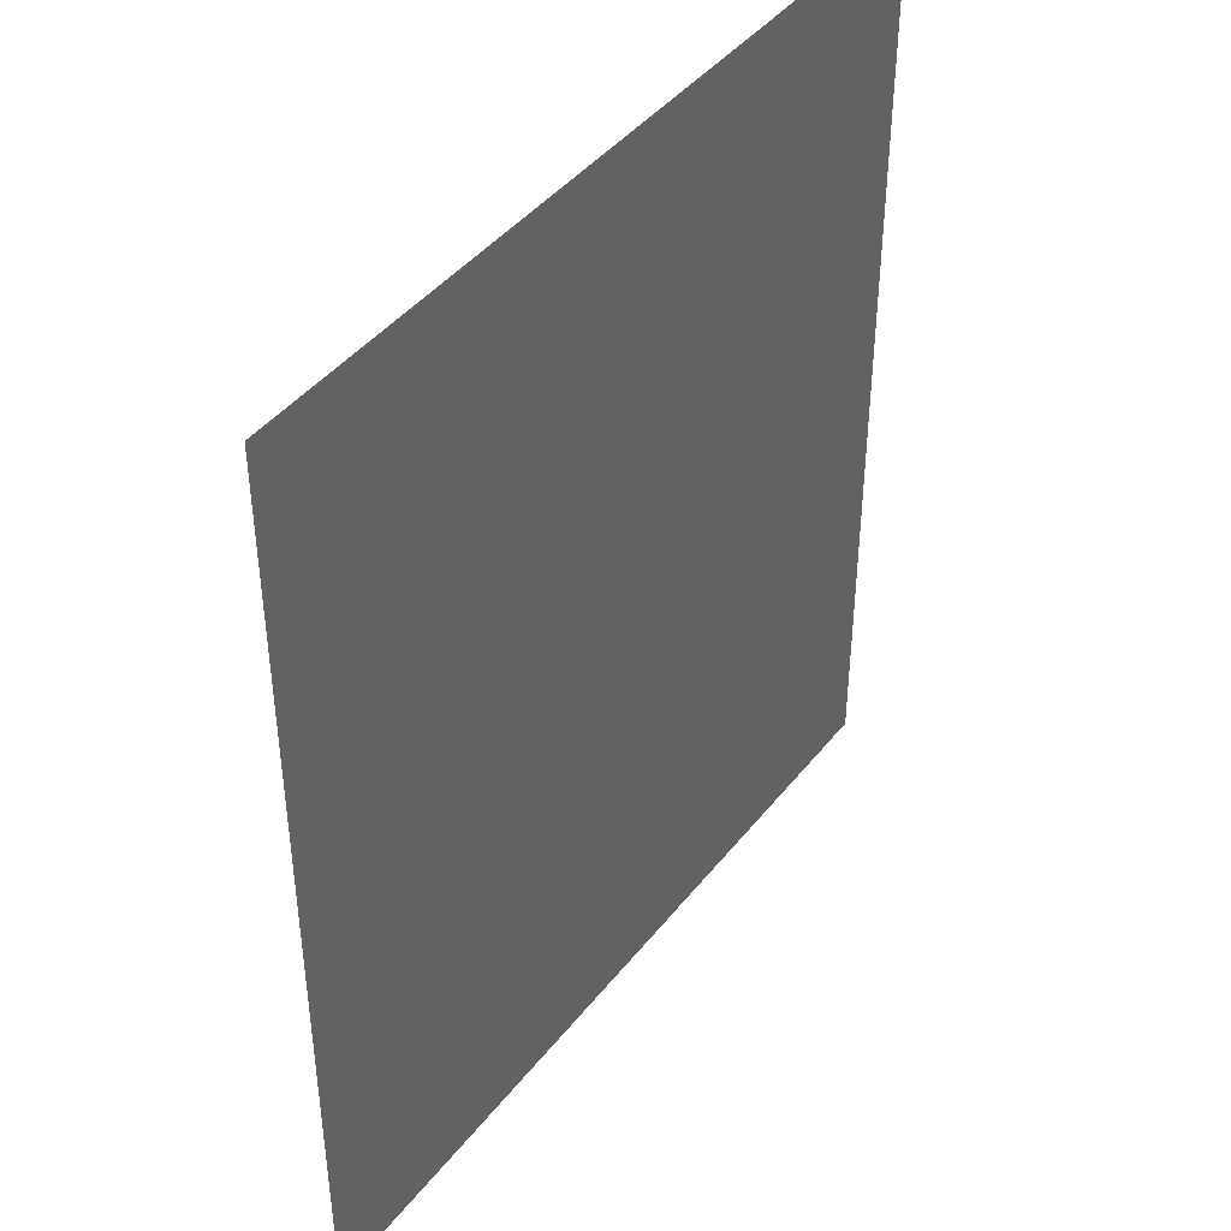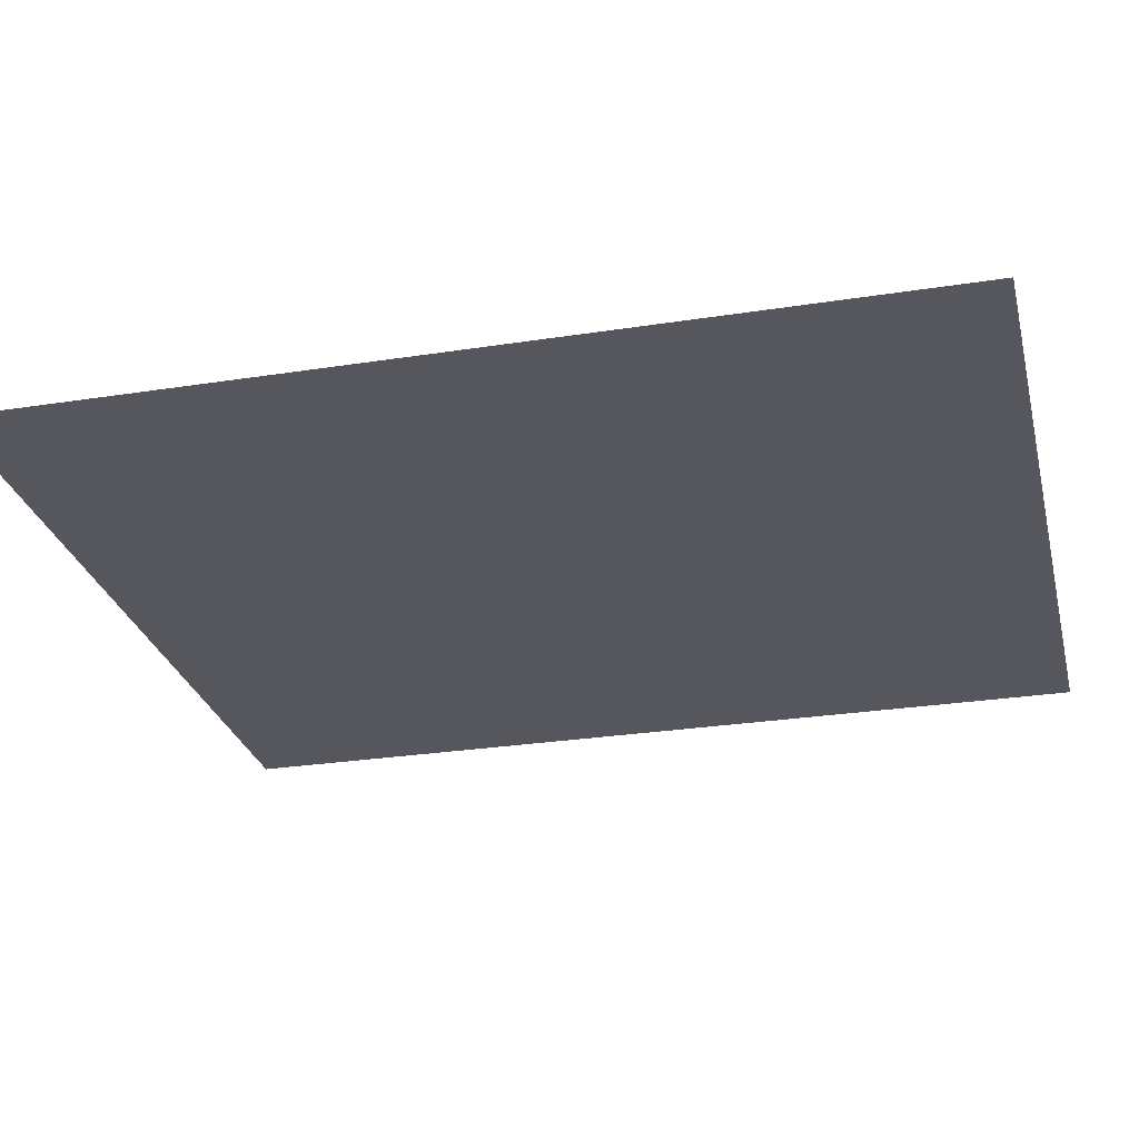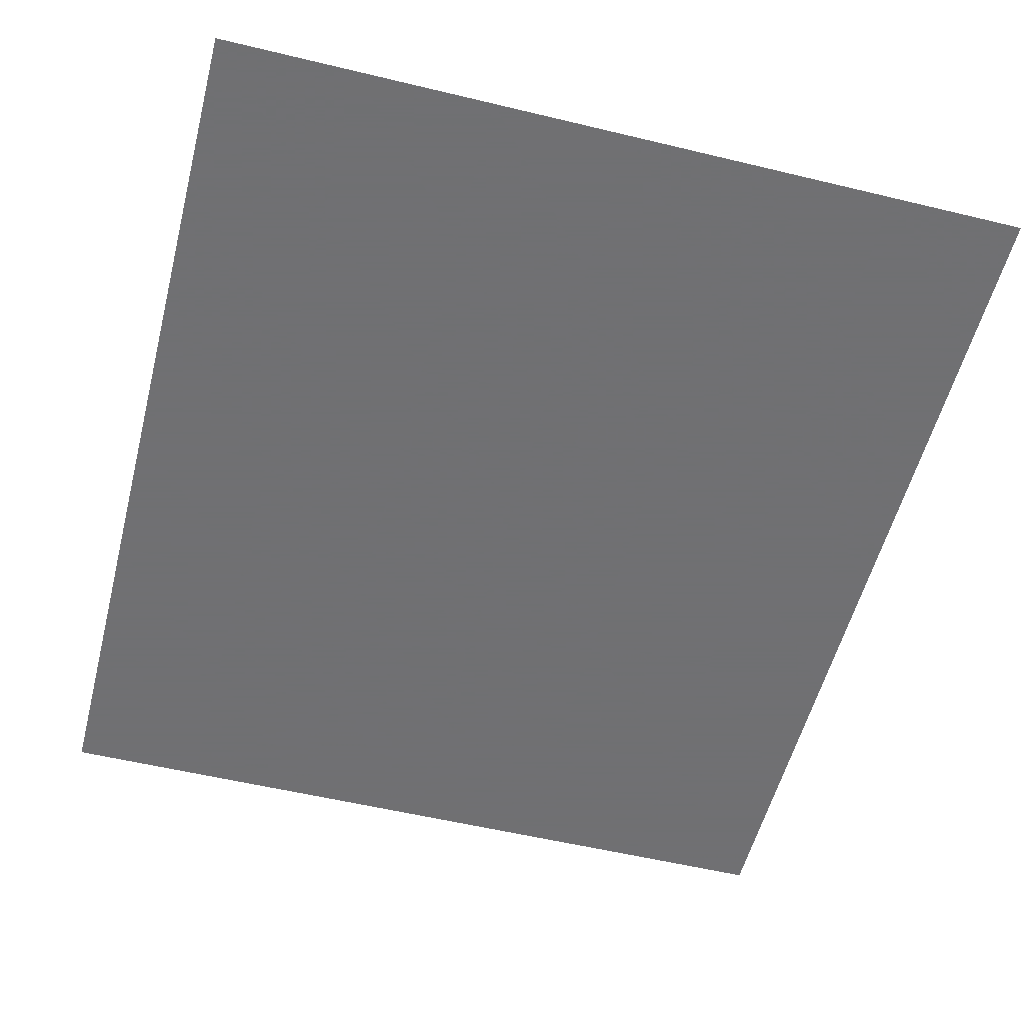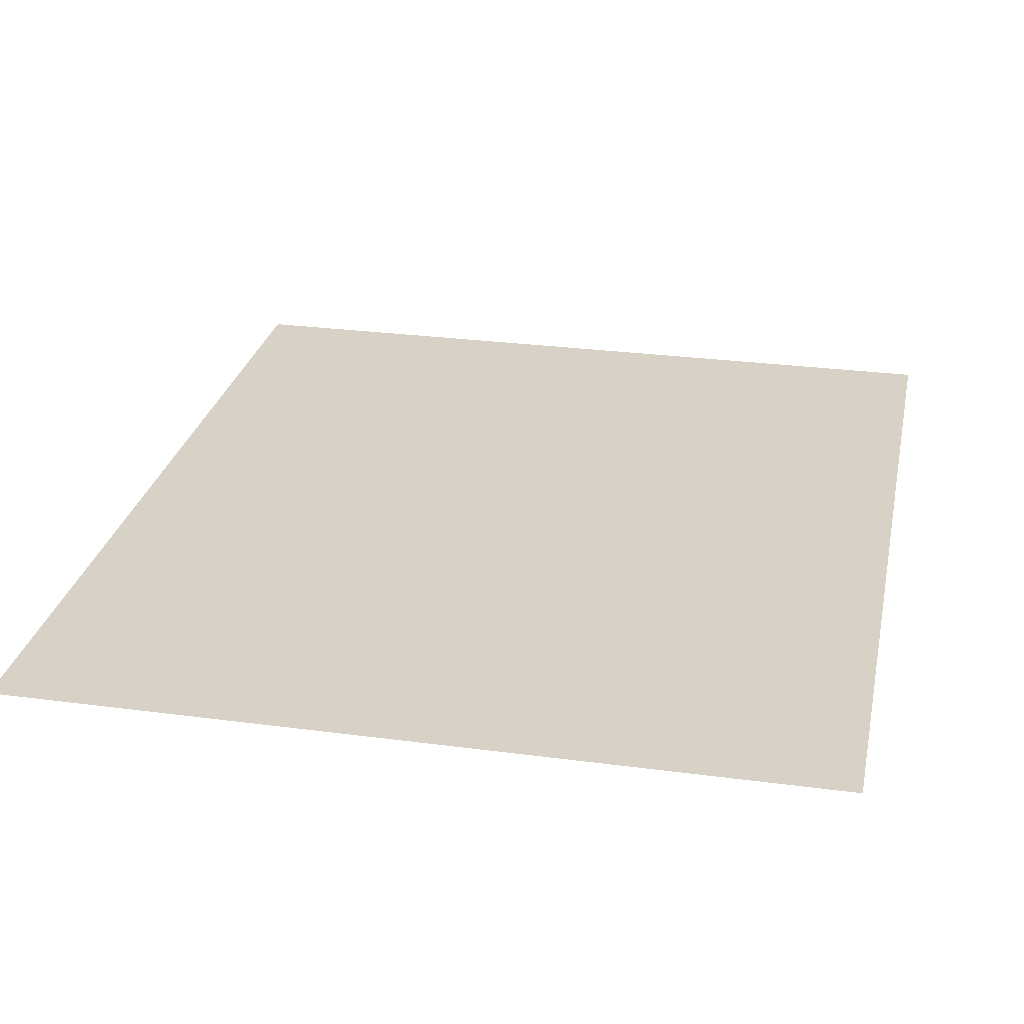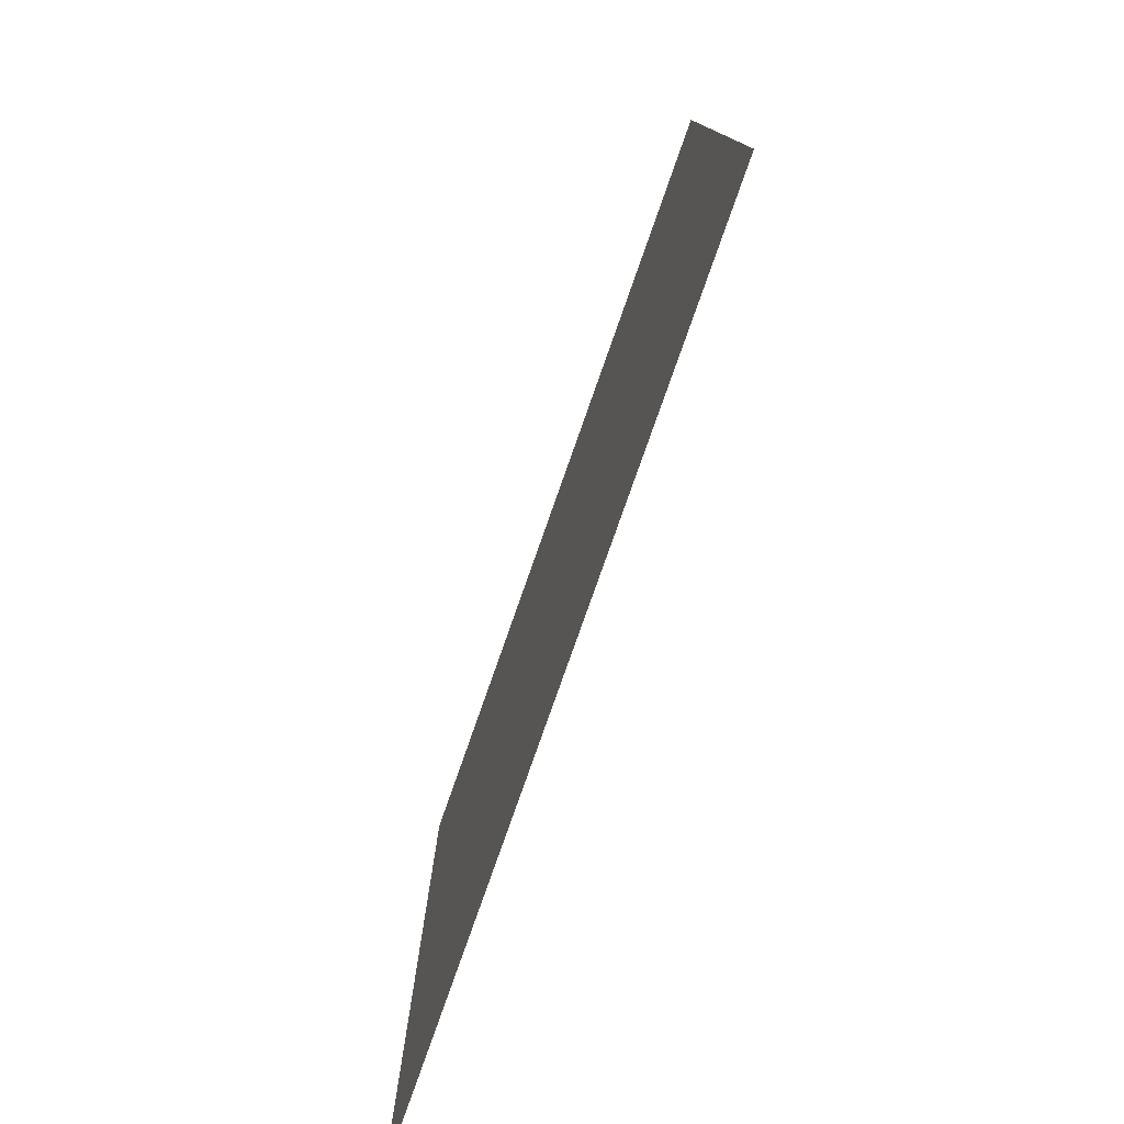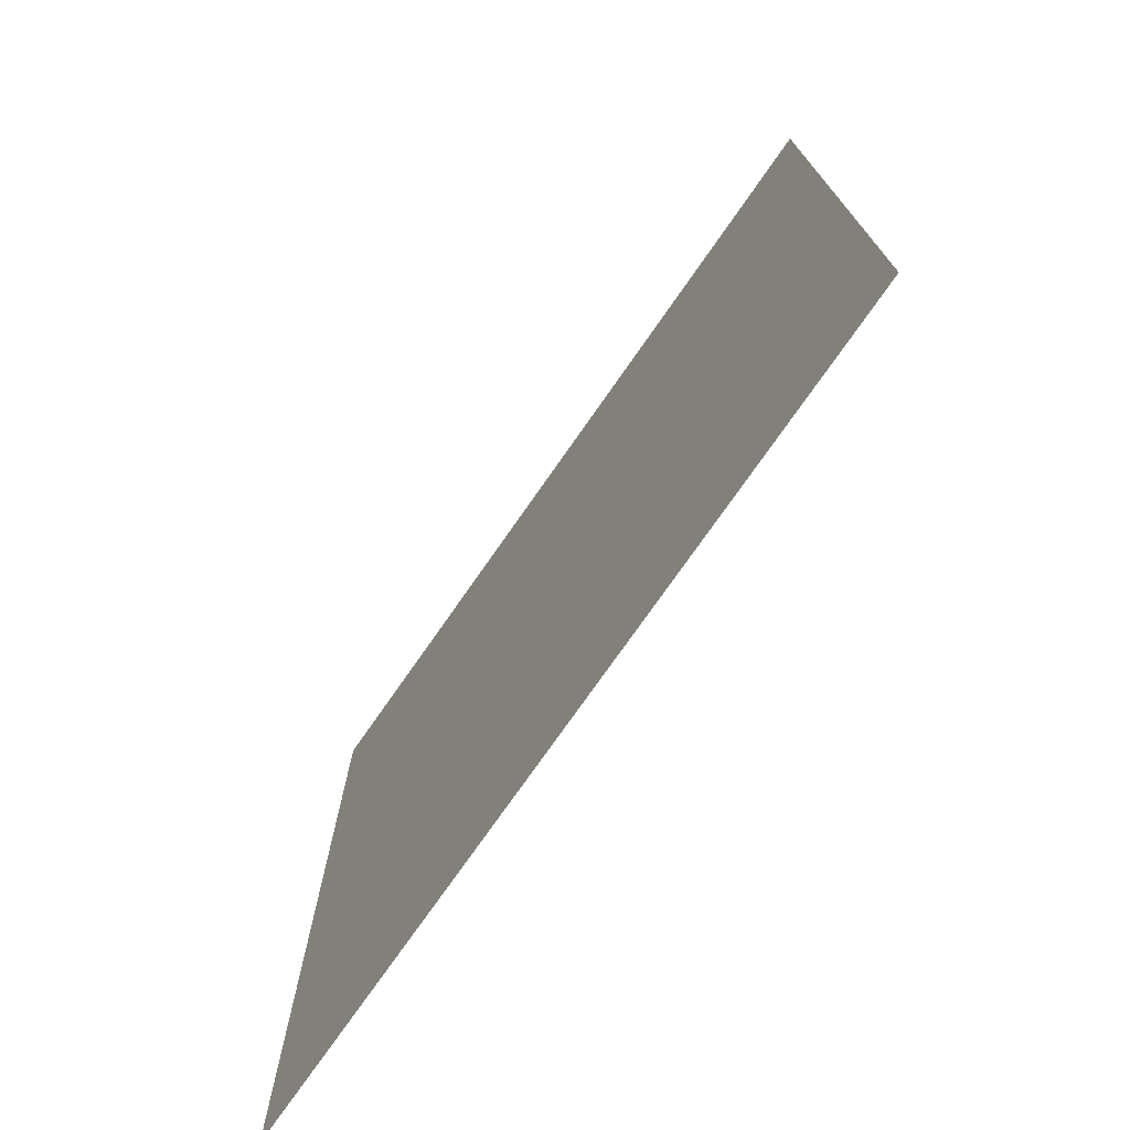
<metadata>
{"format":"obj","ext":"obj","renderer":"f3d","projection":"perspective","resolution":1024,"background":"white","views":[{"elev":43.0,"azim":-54.9,"up":"+Y"},{"elev":-27.5,"azim":103.5,"up":"+Z"},{"elev":-55.0,"azim":165.7,"up":"+Z"},{"elev":27.4,"azim":11.6,"up":"+Z"},{"elev":-79.2,"azim":-109.4,"up":"+Y"},{"elev":-75.1,"azim":-124.9,"up":"+Y"}]}
</metadata>
<code>
v -3063 -2034 7.297
v -3063 -2023 7.297
v -3063 -2013 7.297
v -3063 -2003 7.297
v -3054 -2034 7.297
v -3054 -2023 7.297
v -3054 -2013 7.297
v -3054 -2003 7.297
v -3044 -2034 7.297
v -3044 -2023 7.297
v -3044 -2013 7.297
v -3044 -2003 7.297
v -3035 -2034 7.297
v -3035 -2023 7.297
v -3035 -2013 7.297
v -3035 -2003 7.297
v -3063 -2003 7.297
v -3063 -1992 7.297
v -3063 -1982 7.297
v -3063 -1972 7.297
v -3054 -2003 7.297
v -3054 -1992 7.297
v -3054 -1982 7.297
v -3054 -1972 7.297
v -3044 -2003 7.297
v -3044 -1992 7.297
v -3044 -1982 7.297
v -3044 -1972 7.297
v -3035 -2003 7.297
v -3035 -1992 7.297
v -3035 -1982 7.297
v -3035 -1972 7.297
v -3090 -2034 7.297
v -3090 -2023 7.297
v -3090 -2013 7.297
v -3090 -2003 7.297
v -3081 -2034 7.297
v -3081 -2023 7.297
v -3081 -2013 7.297
v -3081 -2003 7.297
v -3072 -2034 7.297
v -3072 -2023 7.297
v -3072 -2013 7.297
v -3072 -2003 7.297
v -3063 -2034 7.297
v -3063 -2023 7.297
v -3063 -2013 7.297
v -3063 -2003 7.297
v -3090 -2003 7.297
v -3090 -1992 7.297
v -3090 -1982 7.297
v -3090 -1972 7.297
v -3081 -2003 7.297
v -3081 -1992 7.297
v -3081 -1982 7.297
v -3081 -1972 7.297
v -3072 -2003 7.297
v -3072 -1992 7.297
v -3072 -1982 7.297
v -3072 -1972 7.297
v -3063 -2003 7.297
v -3063 -1992 7.297
v -3063 -1982 7.297
v -3063 -1972 7.297
f 1 2 6
f 1 6 5
f 2 3 7
f 2 7 6
f 3 4 8
f 3 8 7
f 5 6 10
f 5 10 9
f 6 7 11
f 6 11 10
f 7 8 12
f 7 12 11
f 9 10 14
f 9 14 13
f 10 11 15
f 10 15 14
f 11 12 16
f 11 16 15
f 17 18 22
f 17 22 21
f 18 19 23
f 18 23 22
f 19 20 24
f 19 24 23
f 21 22 26
f 21 26 25
f 22 23 27
f 22 27 26
f 23 24 28
f 23 28 27
f 25 26 30
f 25 30 29
f 26 27 31
f 26 31 30
f 27 28 32
f 27 32 31
f 33 34 38
f 33 38 37
f 34 35 39
f 34 39 38
f 35 36 40
f 35 40 39
f 37 38 42
f 37 42 41
f 38 39 43
f 38 43 42
f 39 40 44
f 39 44 43
f 41 42 46
f 41 46 45
f 42 43 47
f 42 47 46
f 43 44 48
f 43 48 47
f 49 50 54
f 49 54 53
f 50 51 55
f 50 55 54
f 51 52 56
f 51 56 55
f 53 54 58
f 53 58 57
f 54 55 59
f 54 59 58
f 55 56 60
f 55 60 59
f 57 58 62
f 57 62 61
f 58 59 63
f 58 63 62
f 59 60 64
f 59 64 63

</code>
